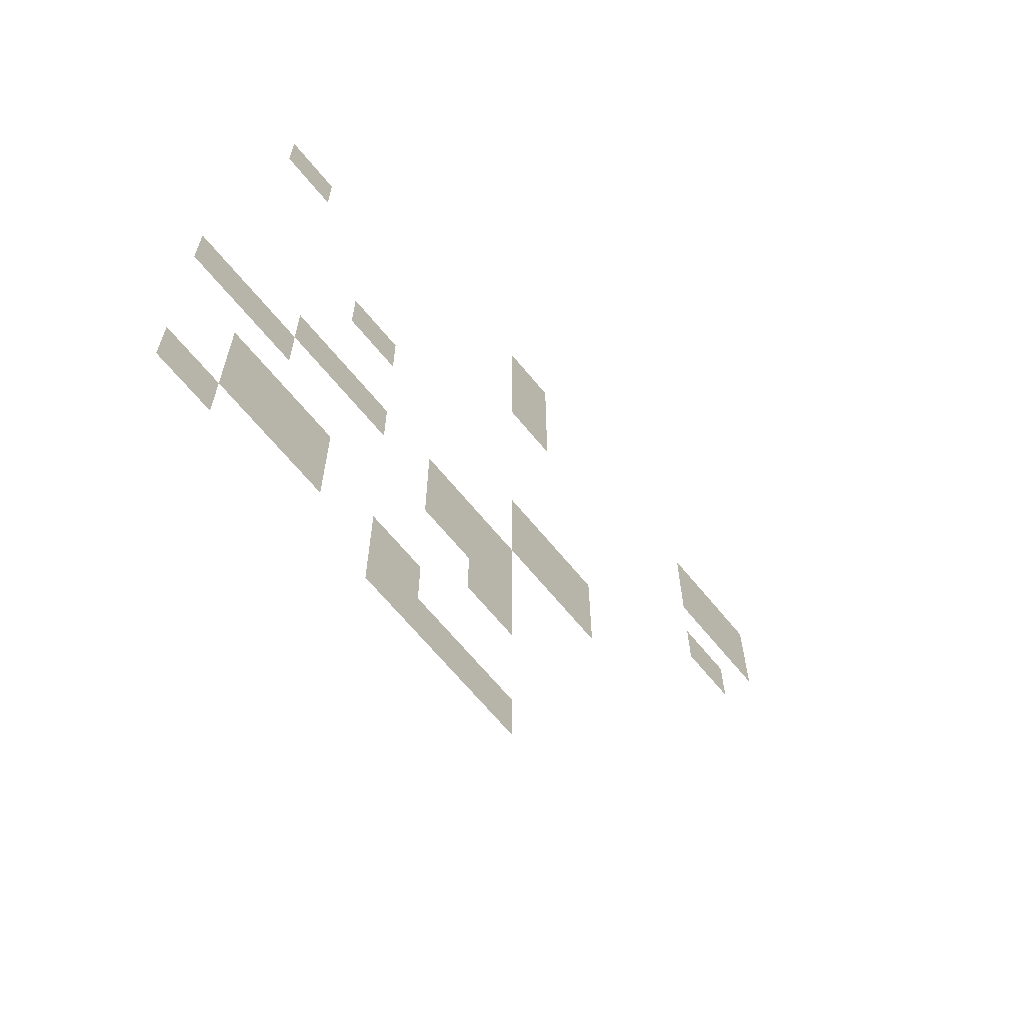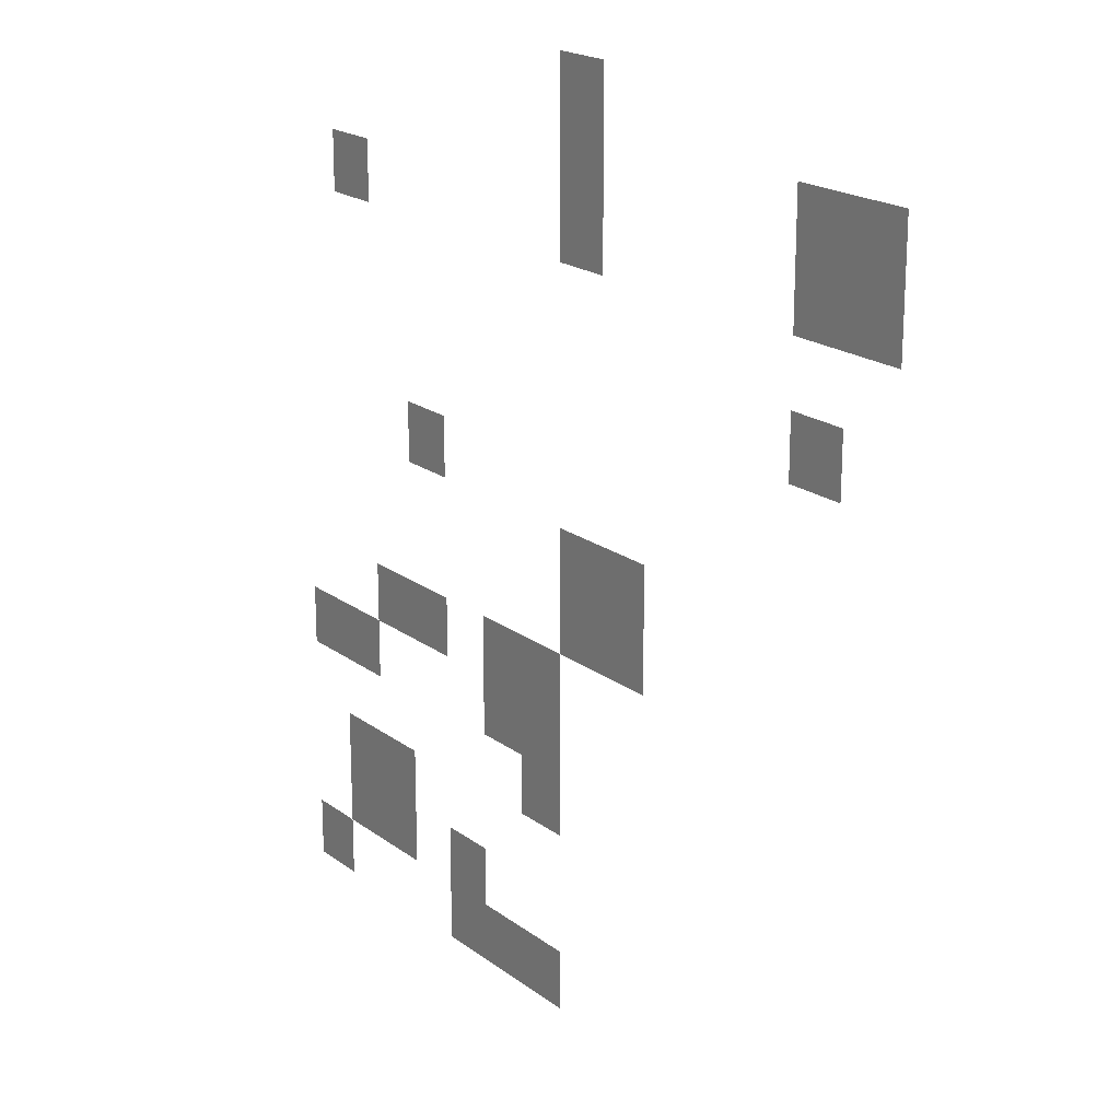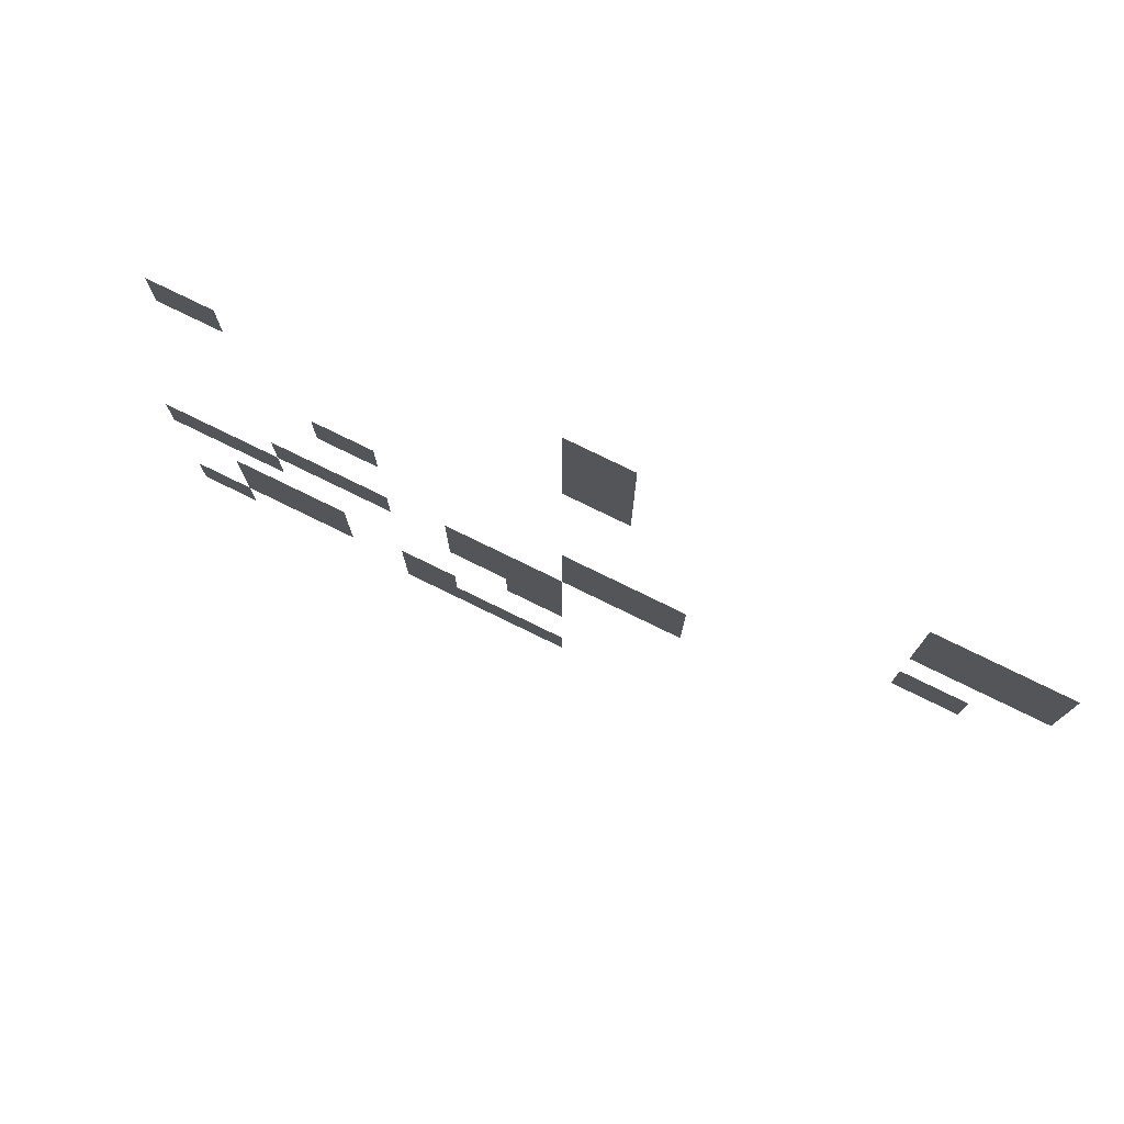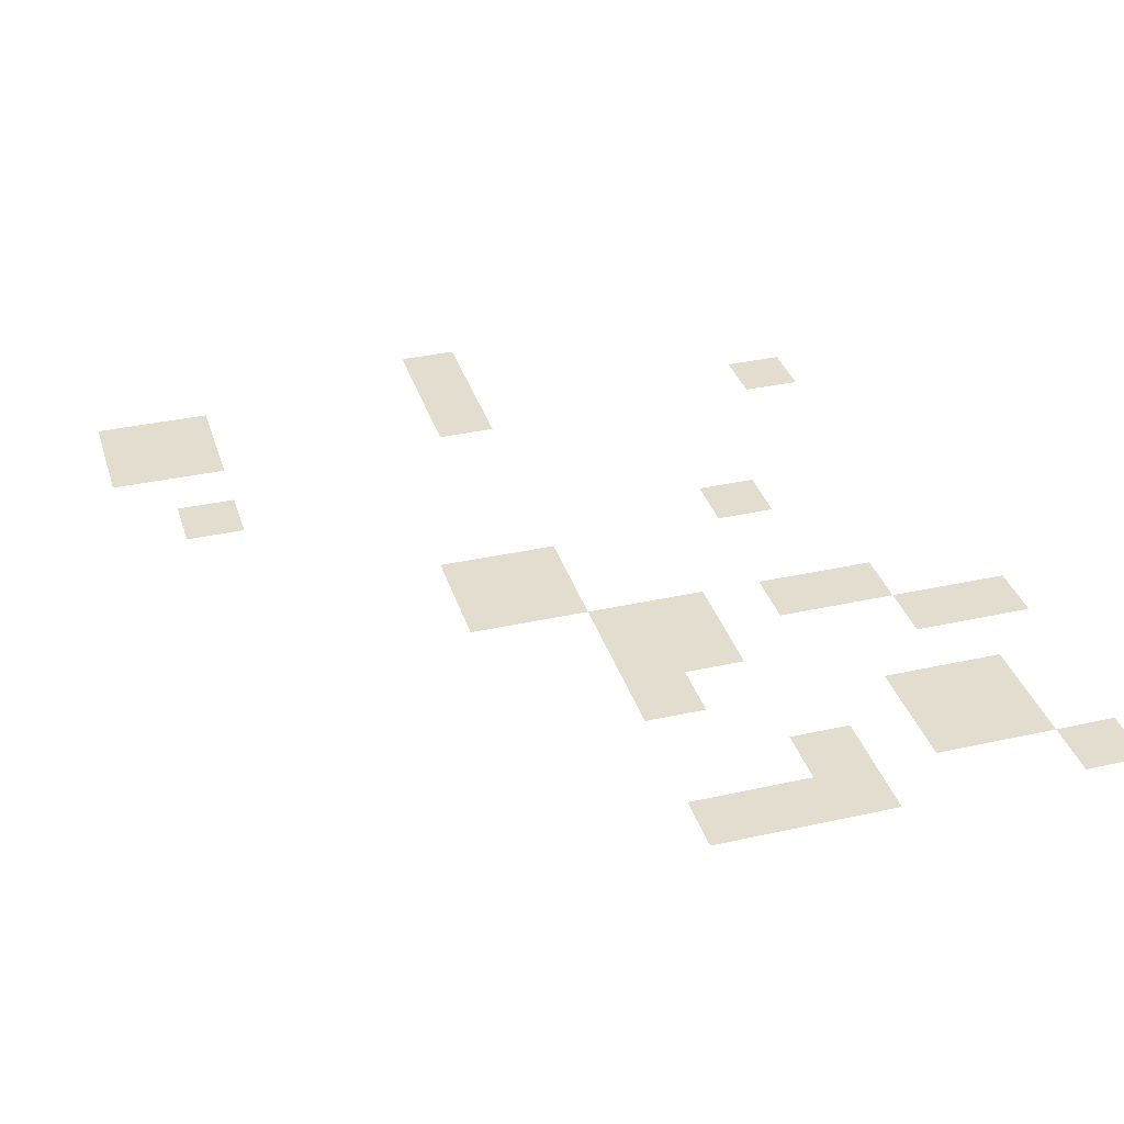
<metadata>
{"format":"obj","ext":"obj","renderer":"f3d","projection":"perspective","resolution":1024,"background":"white","views":[{"elev":-66.6,"azim":129.4,"up":"+Y"},{"elev":19.8,"azim":-126.7,"up":"+Y"},{"elev":78.5,"azim":-154.0,"up":"+Y"},{"elev":34.8,"azim":-16.6,"up":"+Z"}]}
</metadata>
<code>
v -7 -6 0
v -8 -6 0
v -8 -5 0
v -7 -5 0
v -7 -7 0
v -8 -7 0
v -8 -6 0
v -7 -6 0
v -12 -7 0
v -13 -7 0
v -13 -6 0
v -12 -6 0
v -13 -7 0
v -14 -7 0
v -14 -6 0
v -13 -6 0
v -1 -8 0
v -2 -8 0
v -2 -7 0
v -1 -7 0
v -7 -8 0
v -8 -8 0
v -8 -7 0
v -7 -7 0
v -12 -8 0
v -13 -8 0
v -13 -7 0
v -12 -7 0
v -13 -8 0
v -14 -8 0
v -14 -7 0
v -13 -7 0
v -12 -10 0
v -13 -10 0
v -13 -9 0
v -12 -9 0
v -3 -12 0
v -4 -12 0
v -4 -11 0
v -3 -11 0
v -7 -13 0
v -8 -13 0
v -8 -12 0
v -7 -12 0
v -8 -13 0
v -9 -13 0
v -9 -12 0
v -8 -12 0
v -7 -14 0
v -8 -14 0
v -8 -13 0
v -7 -13 0
v -8 -14 0
v -9 -14 0
v -9 -13 0
v -8 -13 0
v -2 -15 0
v -3 -15 0
v -3 -14 0
v -2 -14 0
v -3 -15 0
v -4 -15 0
v -4 -14 0
v -3 -14 0
v -5 -15 0
v -6 -15 0
v -6 -14 0
v -5 -14 0
v -6 -15 0
v -7 -15 0
v -7 -14 0
v -6 -14 0
v 0 -16 0
v -1 -16 0
v -1 -15 0
v 0 -15 0
v -1 -16 0
v -2 -16 0
v -2 -15 0
v -1 -15 0
v -5 -16 0
v -6 -16 0
v -6 -15 0
v -5 -15 0
v -6 -16 0
v -7 -16 0
v -7 -15 0
v -6 -15 0
v -6 -17 0
v -7 -17 0
v -7 -16 0
v -6 -16 0
v -1 -18 0
v -2 -18 0
v -2 -17 0
v -1 -17 0
v -2 -18 0
v -3 -18 0
v -3 -17 0
v -2 -17 0
v -1 -19 0
v -2 -19 0
v -2 -18 0
v -1 -18 0
v -2 -19 0
v -3 -19 0
v -3 -18 0
v -2 -18 0
v -4 -19 0
v -5 -19 0
v -5 -18 0
v -4 -18 0
v 0 -20 0
v -1 -20 0
v -1 -19 0
v 0 -19 0
v -4 -20 0
v -5 -20 0
v -5 -19 0
v -4 -19 0
v -5 -20 0
v -6 -20 0
v -6 -19 0
v -5 -19 0
v -6 -20 0
v -7 -20 0
v -7 -19 0
v -6 -19 0
g GardenVillage02_mesh_0005
f 1 2 3 4
f 5 6 7 8
f 9 10 11 12
f 13 14 15 16
f 17 18 19 20
f 21 22 23 24
f 25 26 27 28
f 29 30 31 32
f 33 34 35 36
f 37 38 39 40
f 41 42 43 44
f 45 46 47 48
f 49 50 51 52
f 53 54 55 56
f 57 58 59 60
f 61 62 63 64
f 65 66 67 68
f 69 70 71 72
f 73 74 75 76
f 77 78 79 80
f 81 82 83 84
f 85 86 87 88
f 89 90 91 92
f 93 94 95 96
f 97 98 99 100
f 101 102 103 104
f 105 106 107 108
f 109 110 111 112
f 113 114 115 116
f 117 118 119 120
f 121 122 123 124
f 125 126 127 128

</code>
